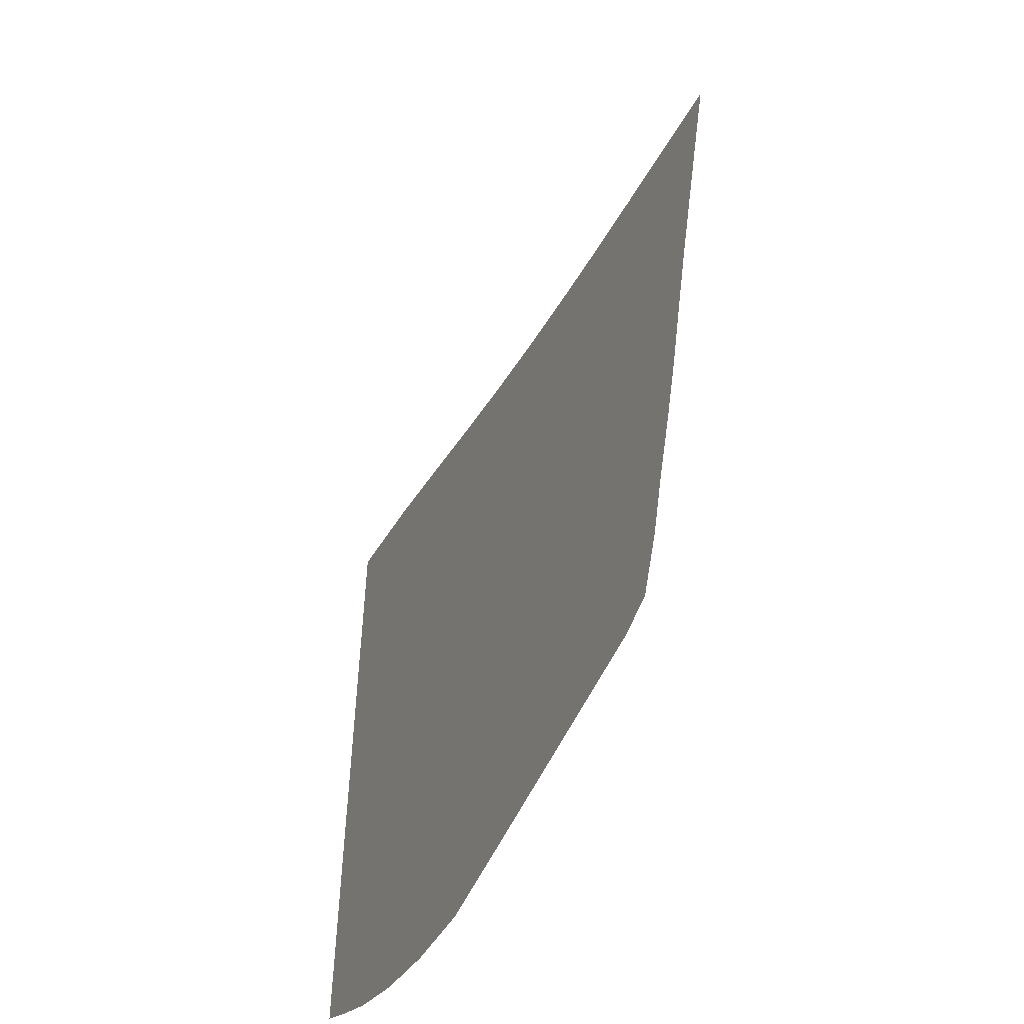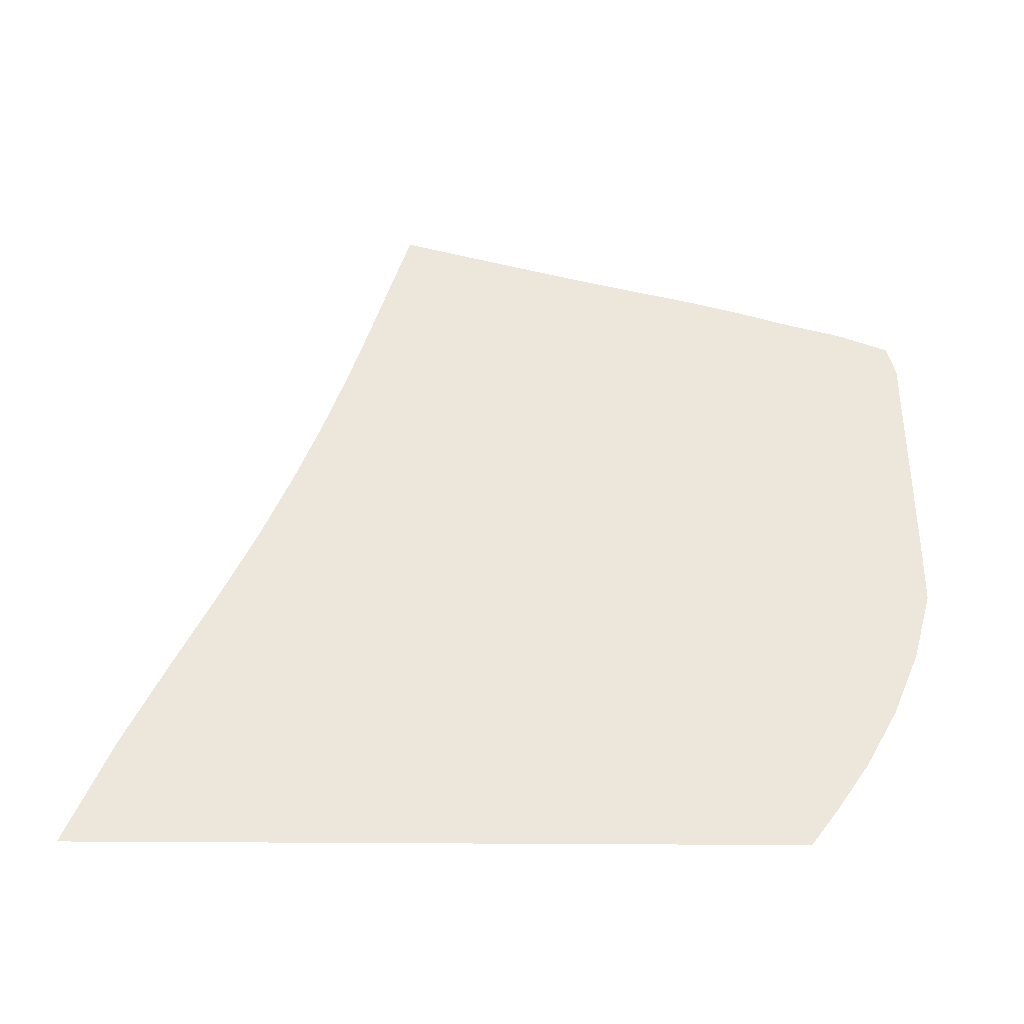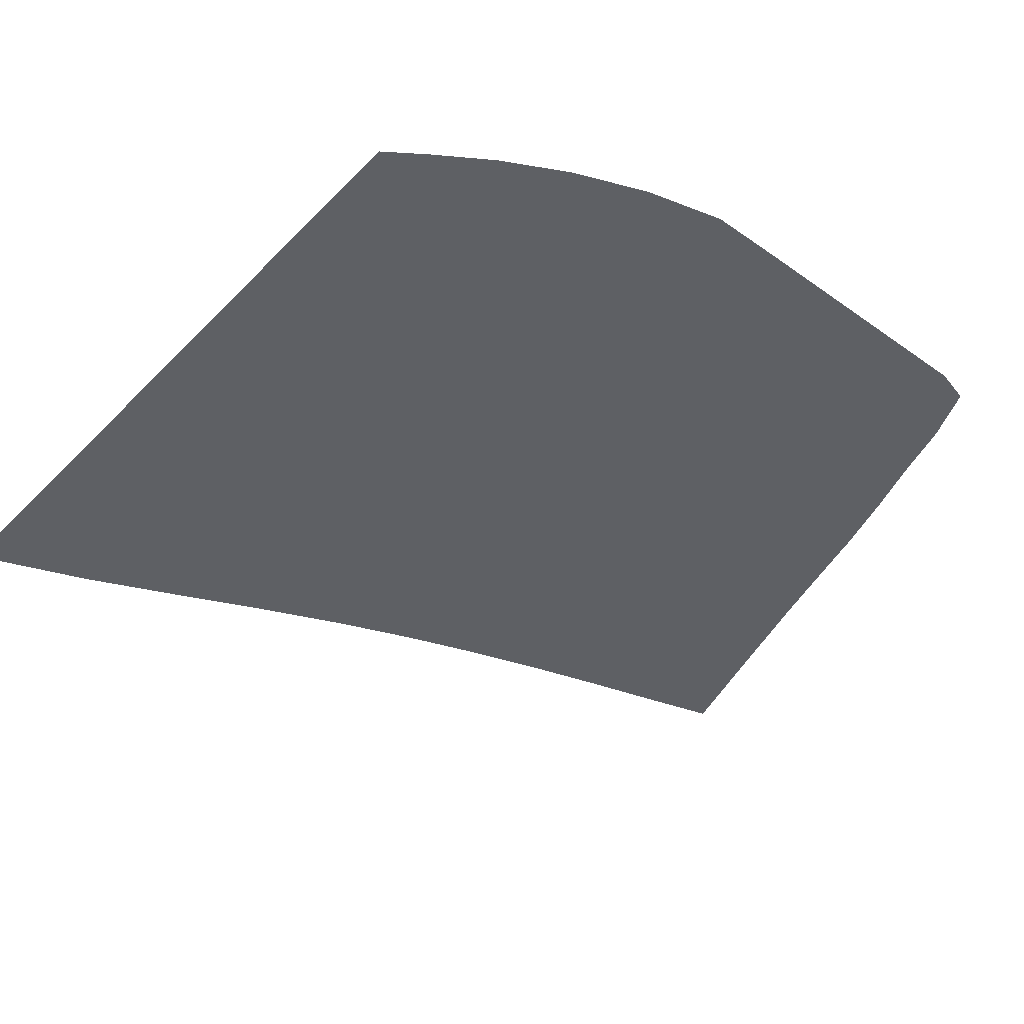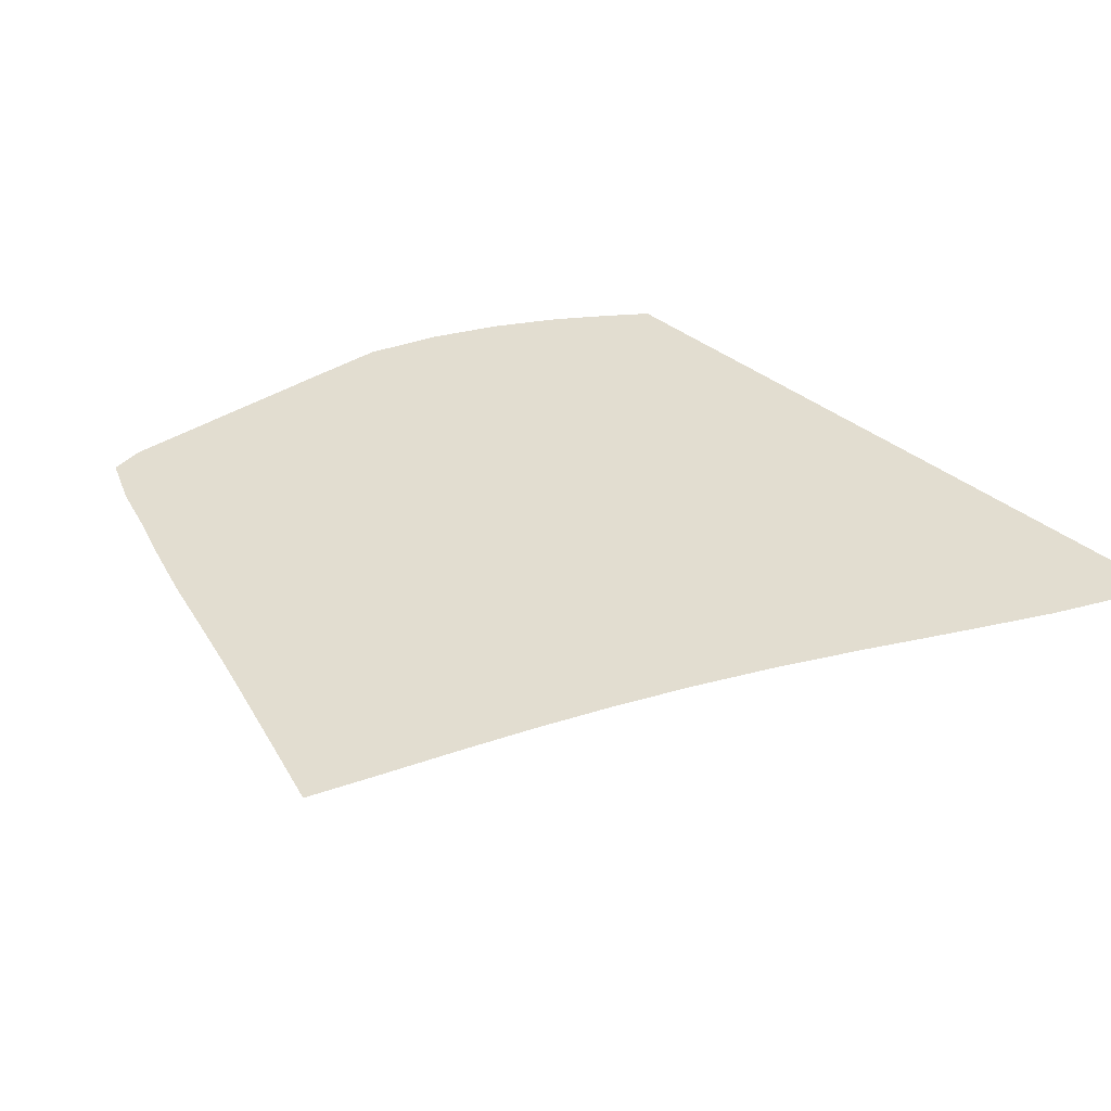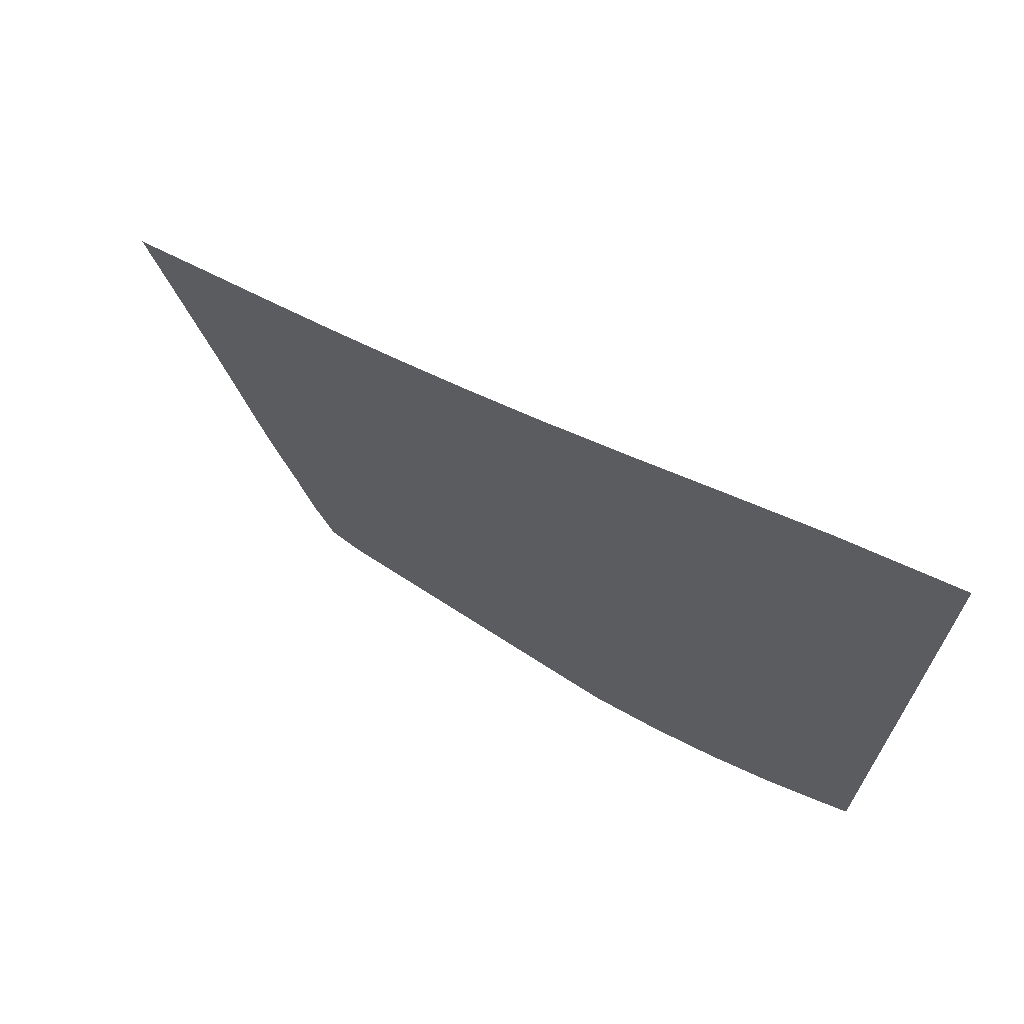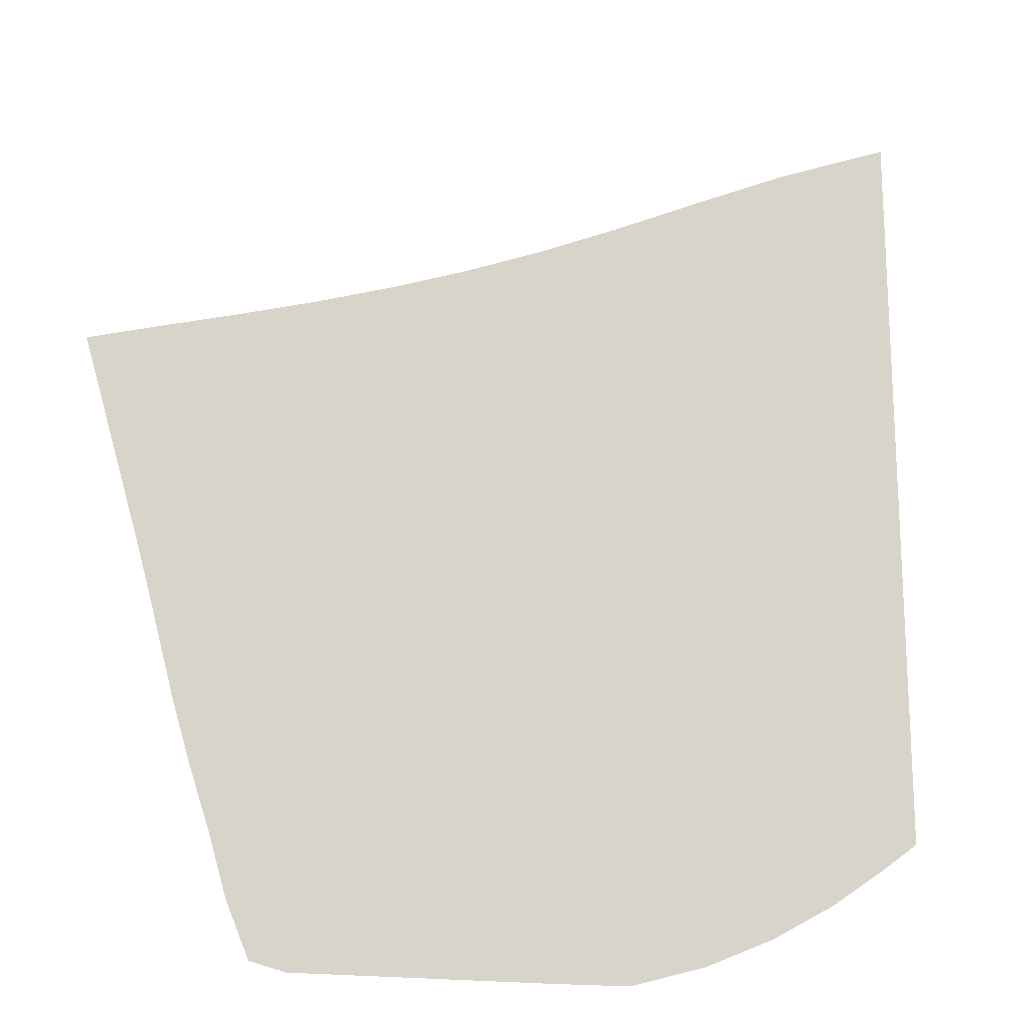
<metadata>
{"format":"obj","ext":"obj","renderer":"f3d","projection":"perspective","resolution":1024,"background":"white","views":[{"elev":-55.7,"azim":65.4,"up":"+Y"},{"elev":52.0,"azim":-89.7,"up":"+Z"},{"elev":-42.9,"azim":-40.2,"up":"+Z"},{"elev":35.4,"azim":138.1,"up":"+Z"},{"elev":70.3,"azim":-147.1,"up":"+Y"},{"elev":-18.0,"azim":161.5,"up":"+Y"}]}
</metadata>
<code>
v  0.001131  5.999  0
v  0.7769  5.688  0
v  1.435  5.383  0
v  2.025  5.104  0
v  2.574  4.858  0
v  3.099  4.645  0
v  3.608  4.458  0
v  4.107  4.291  0
v  4.6  4.14  0
v  5.089  3.997  0
v  5.572  3.853  0
v  0.000945  5.499  0
v  0.6585  5.221  0
v  1.272  4.932  0
v  1.849  4.659  0
v  2.4  4.412  0
v  2.932  4.194  0
v  3.451  4.002  0
v  3.958  3.83  0
v  4.458  3.675  0
v  4.95  3.528  0
v  5.434  3.383  0
v  0.000592  4.999  0
v  0.5935  4.734  0
v  1.167  4.464  0
v  1.722  4.204  0
v  2.263  3.964  0
v  2.793  3.748  0
v  3.312  3.554  0
v  3.822  3.38  0
v  4.323  3.22  0
v  4.815  3.071  0
v  5.3  2.923  0
v  0.000367  4.499  0
v  0.552  4.241  0
v  1.094  3.986  0
v  1.628  3.74  0
v  2.154  3.51  0
v  2.675  3.3  0
v  3.189  3.11  0
v  3.696  2.936  0
v  4.195  2.775  0
v  4.687  2.624  0
v  5.171  2.476  0
v  0.000209  3.999  0
v  0.5227  3.747  0
v  1.04  3.502  0
v  1.553  3.268  0
v  2.063  3.05  0
v  2.571  2.85  0
v  3.077  2.667  0
v  3.579  2.498  0
v  4.076  2.339  0
v  4.568  2.187  0
v  5.052  2.039  0
v  8.7e-05  3.499  0
v  0.5  3.251  0
v  0.9962  3.014  0
v  1.49  2.79  0
v  1.983  2.583  0
v  2.476  2.396  0
v  2.972  2.226  0
v  3.467  2.067  0
v  3.962  1.915  0
v  4.453  1.765  0
v  4.938  1.612  0
v  -1.9e-05  2.999  0
v  0.4799  2.755  0
v  0.9564  2.522  0
v  1.43  2.304  0
v  1.905  2.109  0
v  2.383  1.937  0
v  2.866  1.785  0
v  3.353  1.644  0
v  3.844  1.504  0
v  4.334  1.36  0
v  4.815  1.203  0
v  -0.00013  2.499  0
v  0.4586  2.259  0
v  0.9138  2.027  0
v  1.368  1.813  0
v  1.825  1.626  0
v  2.287  1.47  0
v  2.757  1.343  0
v  3.237  1.227  0
v  3.724  1.107  0
v  4.212  0.9711  0
v  4.686  0.813  0
v  -0.000273  1.999  0
v  0.4301  1.766  0
v  0.8592  1.532  0
v  1.294  1.316  0
v  1.737  1.133  0
v  2.189  0.9937  0
v  2.653  0.8969  0
v  3.126  0.8153  0
v  3.609  0.7275  0
v  4.101  0.602  0
v  4.569  0.418  0
v  -0.000512  1.5  0
v  0.3794  1.278  0
v  0.7733  1.04  0
v  1.193  0.8188  0
v  1.637  0.6342  0
v  2.095  0.5056  0
v  2.563  0.4466  0
v  3.031  0.4057  0
v  3.498  0.3639  0
v  3.967  0.2928  0
v  4.419  0.05909  0
v  -0.000936  0.9998  0
v  0.2567  0.8122  0
v  0.613  0.5718  0
v  1.038  0.3391  0
v  1.513  0.1418  0
v  2.019  0.004319  0
v  2.512  0  0
v  2.977  0  0
v  3.418  0  0
v  3.827  0  0
v  4.188  0  0
f 1 2 13
f 1 13 12
f 2 3 14
f 2 14 13
f 3 4 15
f 3 15 14
f 4 5 16
f 4 16 15
f 5 6 17
f 5 17 16
f 6 7 18
f 6 18 17
f 7 8 19
f 7 19 18
f 8 9 20
f 8 20 19
f 9 10 21
f 9 21 20
f 10 11 22
f 10 22 21
f 12 13 24
f 12 24 23
f 13 14 25
f 13 25 24
f 14 15 26
f 14 26 25
f 15 16 27
f 15 27 26
f 16 17 28
f 16 28 27
f 17 18 29
f 17 29 28
f 18 19 30
f 18 30 29
f 19 20 31
f 19 31 30
f 20 21 32
f 20 32 31
f 21 22 33
f 21 33 32
f 23 24 35
f 23 35 34
f 24 25 36
f 24 36 35
f 25 26 37
f 25 37 36
f 26 27 38
f 26 38 37
f 27 28 39
f 27 39 38
f 28 29 40
f 28 40 39
f 29 30 41
f 29 41 40
f 30 31 42
f 30 42 41
f 31 32 43
f 31 43 42
f 32 33 44
f 32 44 43
f 34 35 46
f 34 46 45
f 35 36 47
f 35 47 46
f 36 37 48
f 36 48 47
f 37 38 49
f 37 49 48
f 38 39 50
f 38 50 49
f 39 40 51
f 39 51 50
f 40 41 52
f 40 52 51
f 41 42 53
f 41 53 52
f 42 43 54
f 42 54 53
f 43 44 55
f 43 55 54
f 45 46 57
f 45 57 56
f 46 47 58
f 46 58 57
f 47 48 59
f 47 59 58
f 48 49 60
f 48 60 59
f 49 50 61
f 49 61 60
f 50 51 62
f 50 62 61
f 51 52 63
f 51 63 62
f 52 53 64
f 52 64 63
f 53 54 65
f 53 65 64
f 54 55 66
f 54 66 65
f 56 57 68
f 56 68 67
f 57 58 69
f 57 69 68
f 58 59 70
f 58 70 69
f 59 60 71
f 59 71 70
f 60 61 72
f 60 72 71
f 61 62 73
f 61 73 72
f 62 63 74
f 62 74 73
f 63 64 75
f 63 75 74
f 64 65 76
f 64 76 75
f 65 66 77
f 65 77 76
f 67 68 79
f 67 79 78
f 68 69 80
f 68 80 79
f 69 70 81
f 69 81 80
f 70 71 82
f 70 82 81
f 71 72 83
f 71 83 82
f 72 73 84
f 72 84 83
f 73 74 85
f 73 85 84
f 74 75 86
f 74 86 85
f 75 76 87
f 75 87 86
f 76 77 88
f 76 88 87
f 78 79 90
f 78 90 89
f 79 80 91
f 79 91 90
f 80 81 92
f 80 92 91
f 81 82 93
f 81 93 92
f 82 83 94
f 82 94 93
f 83 84 95
f 83 95 94
f 84 85 96
f 84 96 95
f 85 86 97
f 85 97 96
f 86 87 98
f 86 98 97
f 87 88 99
f 87 99 98
f 89 90 101
f 89 101 100
f 90 91 102
f 90 102 101
f 91 92 103
f 91 103 102
f 92 93 104
f 92 104 103
f 93 94 105
f 93 105 104
f 94 95 106
f 94 106 105
f 95 96 107
f 95 107 106
f 96 97 108
f 96 108 107
f 97 98 109
f 97 109 108
f 98 99 110
f 98 110 109
f 100 101 112
f 100 112 111
f 101 102 113
f 101 113 112
f 102 103 114
f 102 114 113
f 103 104 115
f 103 115 114
f 104 105 116
f 104 116 115
f 105 106 117
f 105 117 116
f 106 107 118
f 106 118 117
f 107 108 119
f 107 119 118
f 108 109 120
f 108 120 119
f 109 110 121
f 109 121 120

</code>
